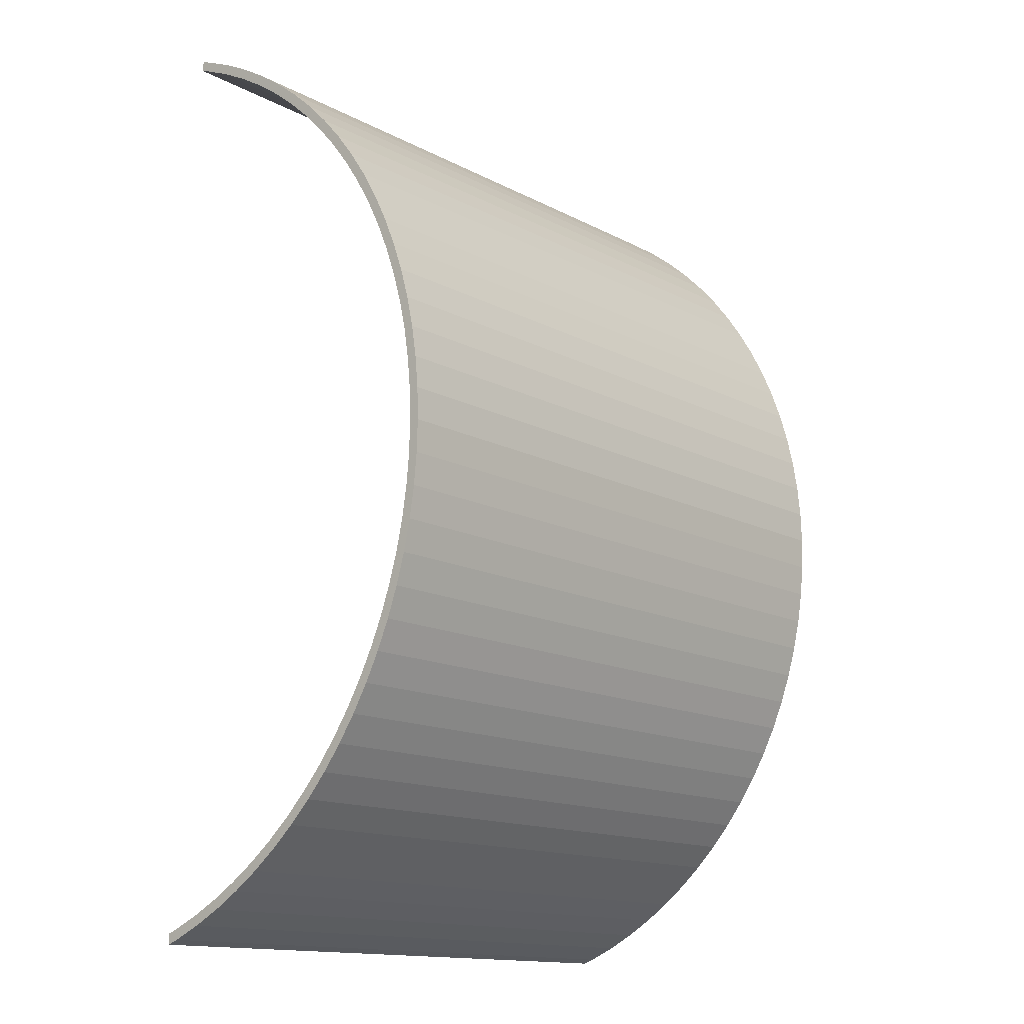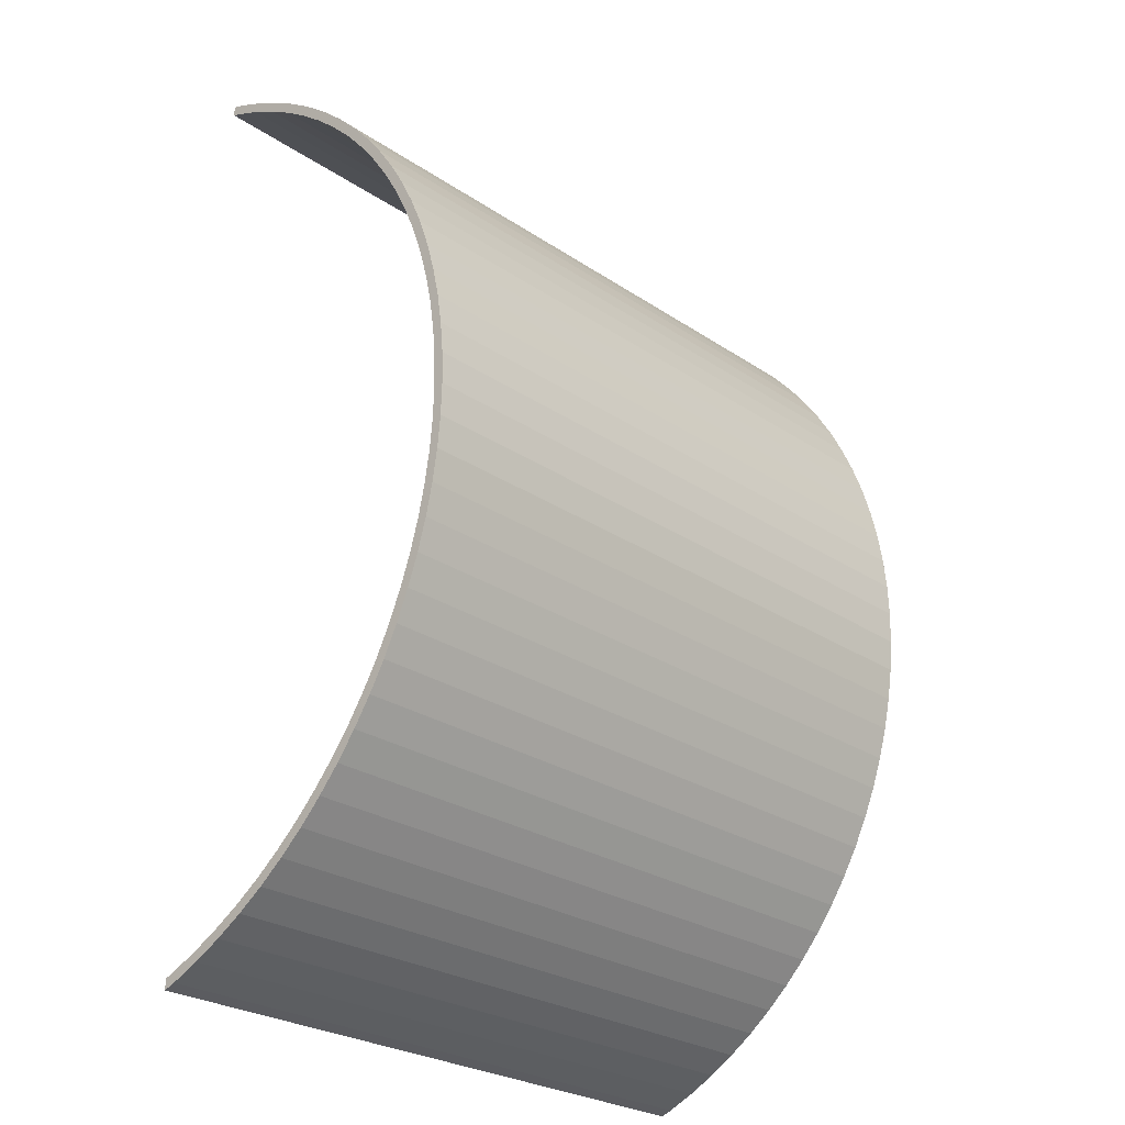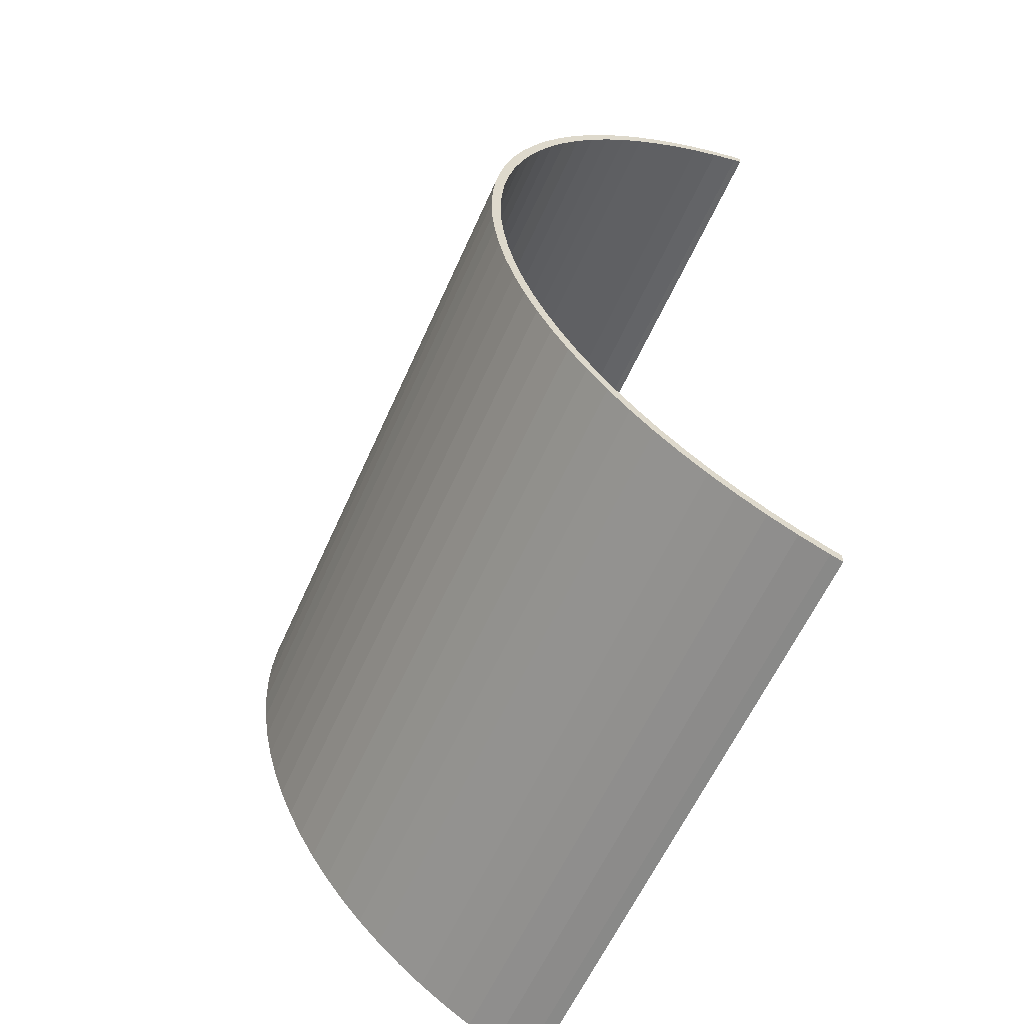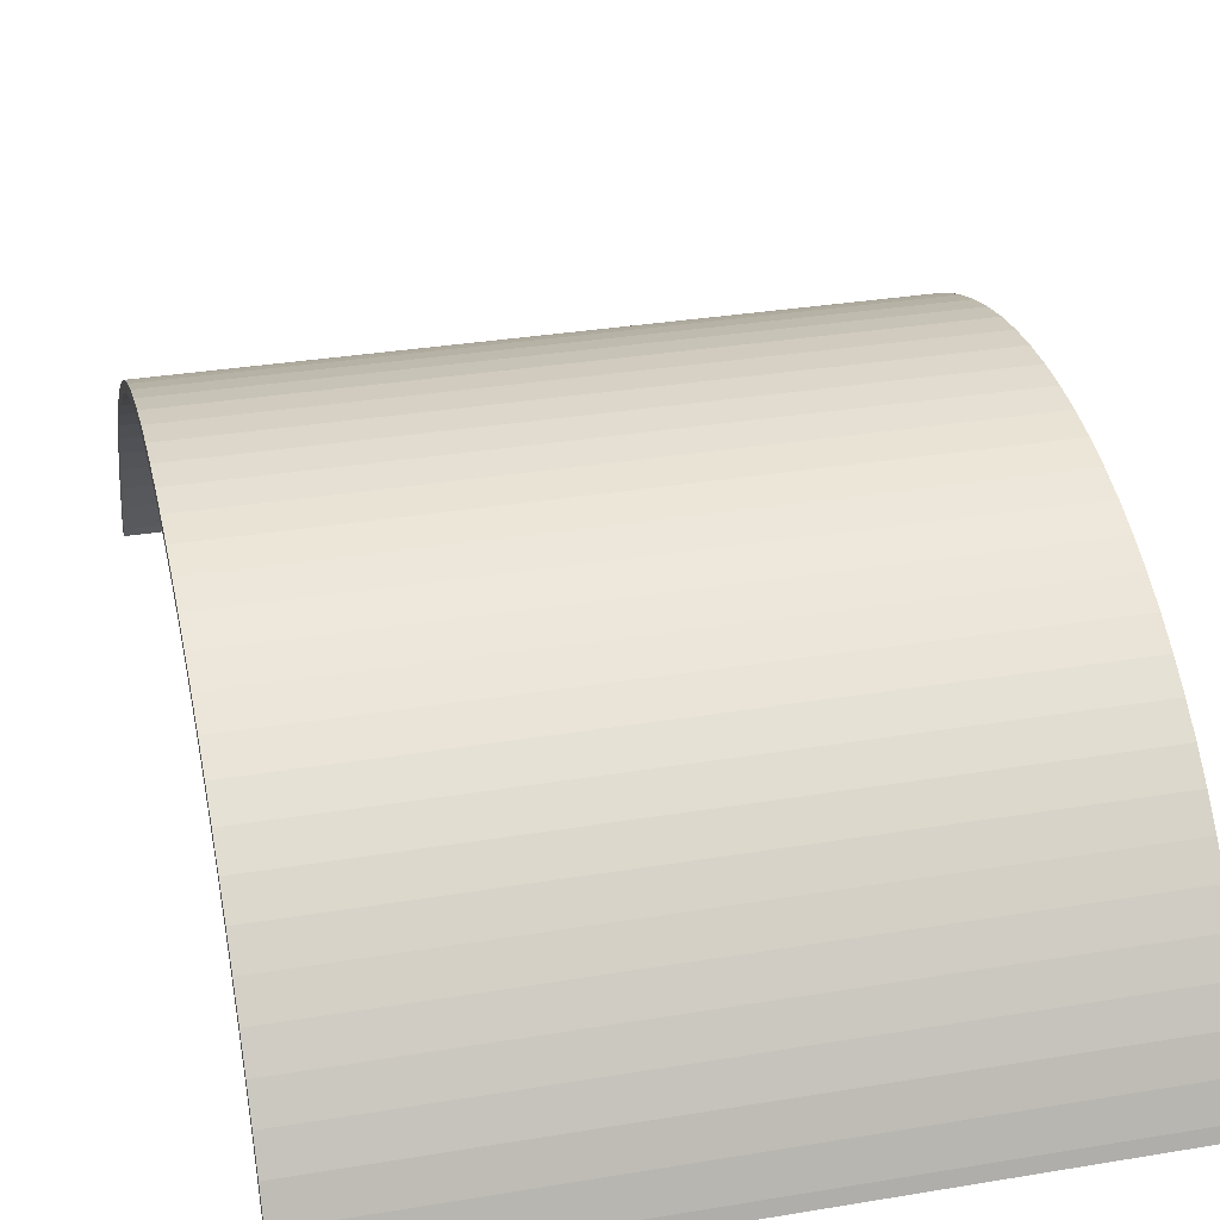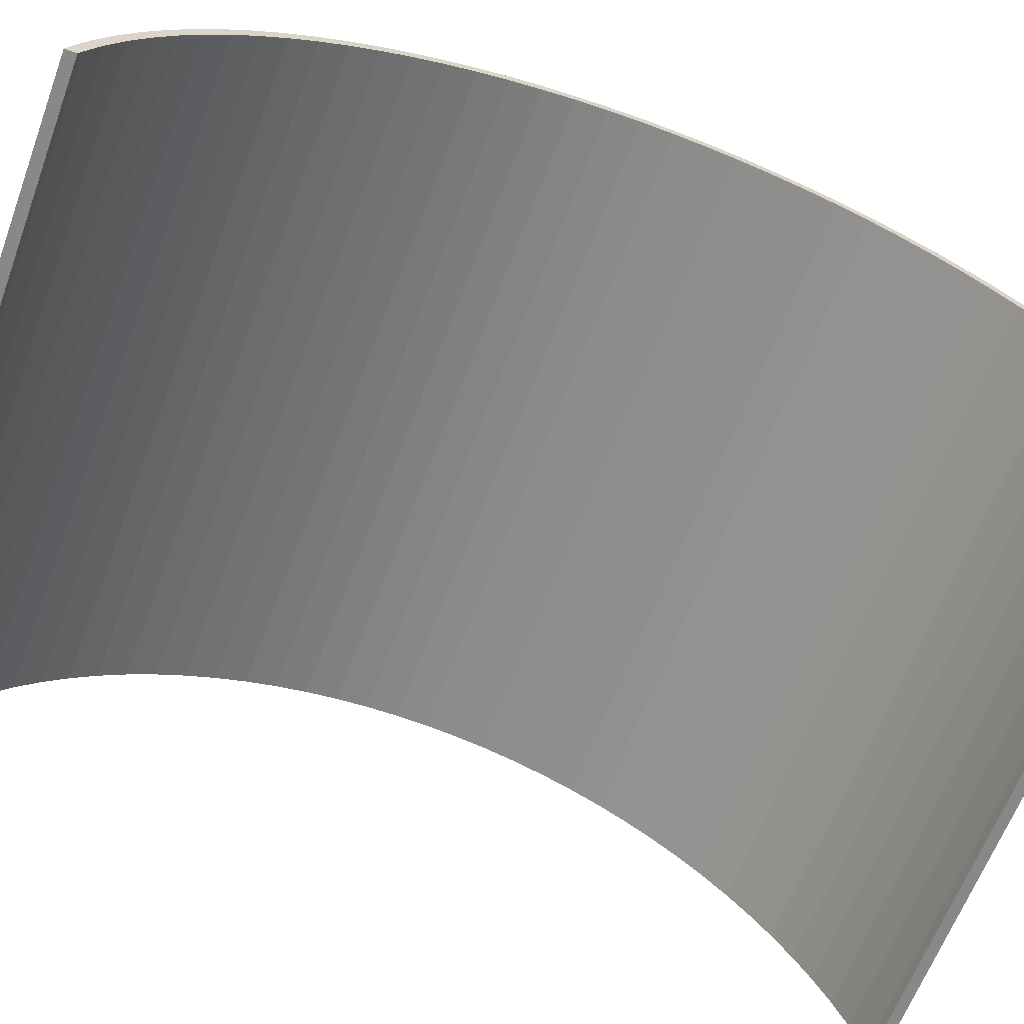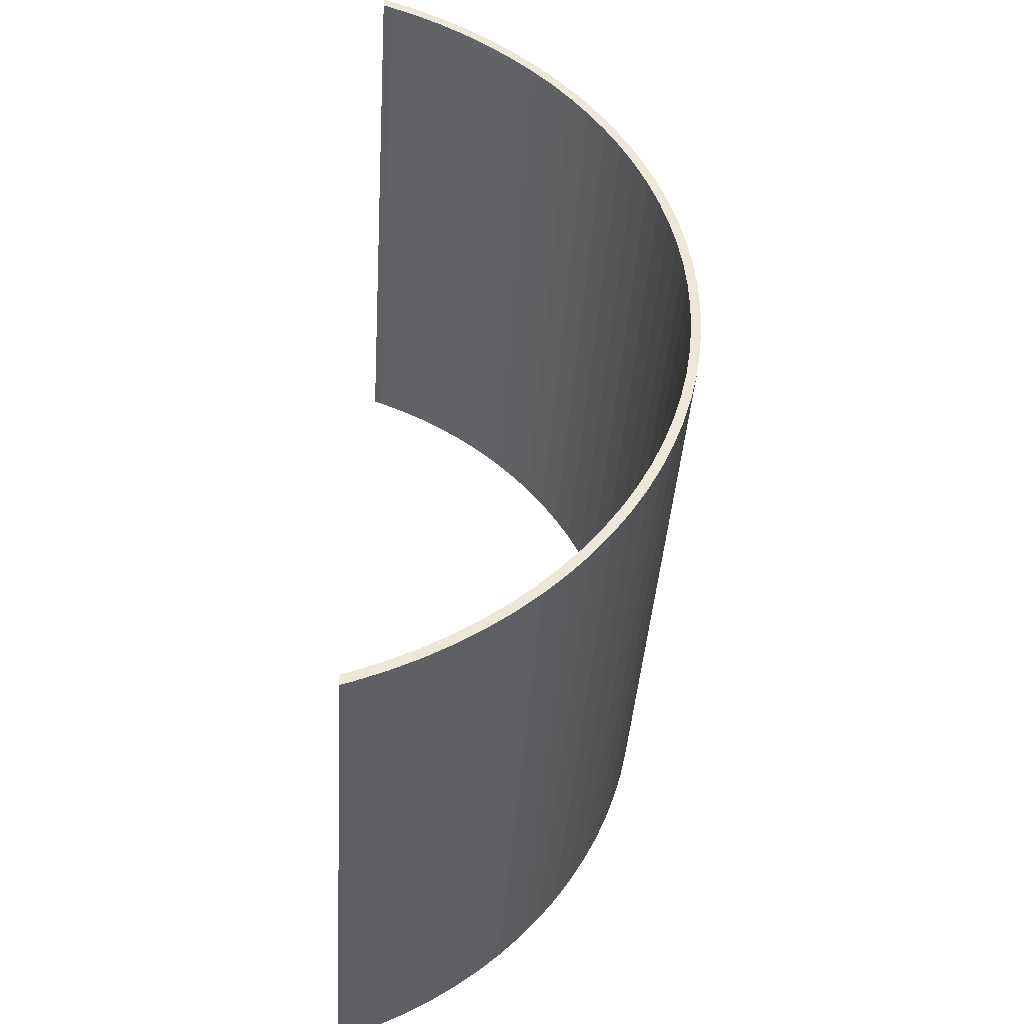
<metadata>
{"format":"obj","ext":"obj","renderer":"f3d","projection":"perspective","resolution":1024,"background":"white","views":[{"elev":-14.3,"azim":131.1,"up":"+Z"},{"elev":-26.6,"azim":133.7,"up":"+Z"},{"elev":-59.5,"azim":-113.8,"up":"+Z"},{"elev":32.5,"azim":167.0,"up":"+Y"},{"elev":-62.9,"azim":69.6,"up":"+Y"},{"elev":-40.4,"azim":86.3,"up":"+Z"}]}
</metadata>
<code>
o 2_5D_coupon
v 0 0.01204 -0.004334
v -0.6532 0.01204 -0.004334
v -0.6532 0 0
v 0 0 0
v 0 0.04136 -0.01702
v -0.6532 0.04136 -0.01702
v 0 0.06983 -0.03153
v -0.6532 0.06983 -0.03153
v 0 0.09733 -0.04779
v -0.6532 0.09733 -0.04779
v 0 0.1238 -0.06575
v -0.6532 0.1238 -0.06575
v 0 0.149 -0.08534
v -0.6532 0.149 -0.08534
v 0 0.173 -0.1065
v -0.6532 0.173 -0.1065
v 0 0.1956 -0.1291
v -0.6532 0.1956 -0.1291
v 0 0.2167 -0.153
v -0.6532 0.2167 -0.153
v 0 0.2363 -0.1783
v -0.6532 0.2363 -0.1783
v 0 0.2542 -0.2047
v -0.6532 0.2542 -0.2047
v 0 0.2705 -0.2322
v -0.6532 0.2705 -0.2322
v 0 0.285 -0.2607
v -0.6532 0.285 -0.2607
v 0 0.2977 -0.29
v -0.6532 0.2977 -0.29
v 0 0.3085 -0.3201
v -0.6532 0.3085 -0.3201
v 0 0.3174 -0.3507
v -0.6532 0.3174 -0.3507
v 0 0.3244 -0.3819
v -0.6532 0.3244 -0.3819
v 0 0.3294 -0.4135
v -0.6532 0.3294 -0.4135
v 0 0.3324 -0.4453
v -0.6532 0.3324 -0.4453
v 0 0.3334 -0.4772
v -0.6532 0.3334 -0.4772
v 0 0.3324 -0.5092
v -0.6532 0.3324 -0.5092
v 0 0.3294 -0.541
v -0.6532 0.3294 -0.541
v 0 0.3244 -0.5725
v -0.6532 0.3244 -0.5725
v 0 0.3174 -0.6037
v -0.6532 0.3174 -0.6037
v 0 0.3085 -0.6344
v -0.6532 0.3085 -0.6344
v 0 0.2977 -0.6645
v -0.6532 0.2977 -0.6645
v 0 0.285 -0.6938
v -0.6532 0.285 -0.6938
v 0 0.2705 -0.7223
v -0.6532 0.2705 -0.7223
v 0 0.2542 -0.7498
v -0.6532 0.2542 -0.7498
v 0 0.2363 -0.7762
v -0.6532 0.2363 -0.7762
v 0 0.2167 -0.8014
v -0.6532 0.2167 -0.8014
v 0 0.1956 -0.8254
v -0.6532 0.1956 -0.8254
v 0 0.173 -0.848
v -0.6532 0.173 -0.848
v 0 0.149 -0.8691
v -0.6532 0.149 -0.8691
v 0 0.1238 -0.8887
v -0.6532 0.1238 -0.8887
v 0 0.09733 -0.9067
v -0.6532 0.09733 -0.9067
v 0 0.06983 -0.9229
v -0.6532 0.06983 -0.9229
v 0 0.04136 -0.9374
v -0.6532 0.04136 -0.9374
v 0 0.01204 -0.9501
v -0.6532 0.01204 -0.9501
v 0 0 -0.9545
v -0.6532 0 -0.9545
v 0 0.008355 -0.9408
v 0 0 -0.9438
v 0 0.0371 -0.9284
v 0 0 -0.01062
v 0 0.008355 -0.01363
v 0 0.06501 -0.9142
v 0 0.0371 -0.02607
v 0 0.06501 -0.04029
v 0 0.09198 -0.8982
v 0 0.1179 -0.8806
v 0 0.09198 -0.05624
v 0 0.1426 -0.8614
v 0 0.1179 -0.07384
v 0 0.1426 -0.09304
v 0 0.1661 -0.8407
v 0 0.1883 -0.8186
v 0 0.1661 -0.1138
v 0 0.209 -0.7951
v 0 0.1883 -0.1359
v 0 0.209 -0.1594
v 0 0.2282 -0.7703
v 0 0.2458 -0.7444
v 0 0.2282 -0.1842
v 0 0.2458 -0.2101
v 0 0.2617 -0.7174
v 0 0.276 -0.6895
v 0 0.2617 -0.237
v 0 0.2884 -0.6608
v 0 0.276 -0.2649
v 0 0.2884 -0.2937
v 0 0.299 -0.6313
v 0 0.3078 -0.6012
v 0 0.299 -0.3232
v 0 0.3146 -0.5707
v 0 0.3078 -0.3532
v 0 0.3146 -0.3838
v 0 0.3195 -0.5397
v 0 0.3224 -0.5085
v 0 0.3195 -0.4147
v 0 0.3224 -0.4459
v 0 0.3234 -0.4772
v -0.6532 0 -0.9438
v -0.6532 0.008355 -0.9408
v -0.6532 0.0371 -0.9284
v -0.6532 0.008355 -0.01363
v -0.6532 0 -0.01062
v -0.6532 0.0371 -0.02607
v -0.6532 0.06501 -0.9142
v -0.6532 0.06501 -0.04029
v -0.6532 0.09198 -0.8982
v -0.6532 0.1179 -0.8806
v -0.6532 0.09198 -0.05624
v -0.6532 0.1179 -0.07384
v -0.6532 0.1426 -0.8614
v -0.6532 0.1426 -0.09304
v -0.6532 0.1661 -0.8407
v -0.6532 0.1883 -0.8186
v -0.6532 0.1661 -0.1138
v -0.6532 0.1883 -0.1359
v -0.6532 0.209 -0.7951
v -0.6532 0.2282 -0.7703
v -0.6532 0.209 -0.1594
v -0.6532 0.2282 -0.1842
v -0.6532 0.2458 -0.7444
v -0.6532 0.2458 -0.2101
v -0.6532 0.2617 -0.7174
v -0.6532 0.276 -0.6895
v -0.6532 0.2617 -0.237
v -0.6532 0.276 -0.2649
v -0.6532 0.2884 -0.6608
v -0.6532 0.2884 -0.2937
v -0.6532 0.299 -0.6313
v -0.6532 0.3078 -0.6012
v -0.6532 0.299 -0.3232
v -0.6532 0.3078 -0.3532
v -0.6532 0.3146 -0.5707
v -0.6532 0.3195 -0.5397
v -0.6532 0.3146 -0.3838
v -0.6532 0.3195 -0.4147
v -0.6532 0.3224 -0.5085
v -0.6532 0.3224 -0.4459
v -0.6532 0.3234 -0.4772
f 1 2 3
f 1 3 4
f 2 1 5
f 2 5 6
f 6 5 7
f 6 7 8
f 8 7 9
f 8 9 10
f 10 9 11
f 10 11 12
f 12 11 13
f 12 13 14
f 14 13 15
f 14 15 16
f 16 15 17
f 16 17 18
f 18 17 19
f 18 19 20
f 20 19 21
f 20 21 22
f 22 21 23
f 22 23 24
f 24 23 25
f 24 25 26
f 26 25 27
f 26 27 28
f 28 27 29
f 28 29 30
f 30 29 31
f 30 31 32
f 32 31 33
f 32 33 34
f 34 33 35
f 34 35 36
f 36 35 37
f 36 37 38
f 38 37 39
f 38 39 40
f 40 39 41
f 40 41 42
f 42 41 43
f 42 43 44
f 44 43 45
f 44 45 46
f 46 45 47
f 46 47 48
f 48 47 49
f 48 49 50
f 50 49 51
f 50 51 52
f 52 51 53
f 52 53 54
f 54 53 55
f 54 55 56
f 56 55 57
f 56 57 58
f 58 57 59
f 58 59 60
f 60 59 61
f 60 61 62
f 62 61 63
f 62 63 64
f 64 63 65
f 64 65 66
f 66 65 67
f 66 67 68
f 68 67 69
f 68 69 70
f 70 69 71
f 70 71 72
f 72 71 73
f 72 73 74
f 74 73 75
f 74 75 76
f 76 75 77
f 76 77 78
f 78 77 79
f 78 79 80
f 80 79 81
f 80 81 82
f 79 83 84
f 79 84 81
f 85 83 79
f 79 77 75
f 75 73 71
f 71 69 67
f 67 65 63
f 63 61 59
f 59 57 55
f 55 53 51
f 51 49 47
f 47 45 43
f 43 41 39
f 39 37 35
f 35 33 31
f 31 29 27
f 27 25 23
f 23 21 19
f 19 17 15
f 15 13 11
f 11 9 7
f 7 5 1
f 1 4 86
f 1 86 87
f 11 7 1
f 19 15 11
f 27 23 19
f 35 31 27
f 43 39 35
f 51 47 43
f 59 55 51
f 67 63 59
f 75 71 67
f 85 79 75
f 88 85 75
f 1 87 89
f 1 89 90
f 91 88 75
f 92 91 75
f 11 1 90
f 11 90 93
f 92 75 67
f 94 92 67
f 11 93 95
f 11 95 96
f 97 94 67
f 98 97 67
f 19 11 96
f 19 96 99
f 98 67 59
f 100 98 59
f 19 99 101
f 19 101 102
f 103 100 59
f 104 103 59
f 19 102 105
f 19 105 106
f 107 104 59
f 108 107 59
f 27 19 106
f 27 106 109
f 108 59 51
f 110 108 51
f 27 109 111
f 27 111 112
f 113 110 51
f 114 113 51
f 35 27 112
f 35 112 115
f 114 51 43
f 116 114 43
f 35 115 117
f 35 117 118
f 119 116 43
f 120 119 43
f 35 118 121
f 35 121 122
f 123 120 43
f 35 122 123
f 123 43 35
f 3 2 6
f 6 8 10
f 10 12 14
f 14 16 18
f 18 20 22
f 22 24 26
f 26 28 30
f 30 32 34
f 34 36 38
f 38 40 42
f 42 44 46
f 46 48 50
f 50 52 54
f 54 56 58
f 58 60 62
f 62 64 66
f 66 68 70
f 70 72 74
f 74 76 78
f 78 80 82
f 82 124 125
f 82 125 126
f 74 78 82
f 66 70 74
f 58 62 66
f 50 54 58
f 42 46 50
f 34 38 42
f 26 30 34
f 18 22 26
f 10 14 18
f 3 6 10
f 127 128 3
f 129 127 3
f 74 82 126
f 74 126 130
f 129 3 10
f 131 129 10
f 74 130 132
f 74 132 133
f 134 131 10
f 135 134 10
f 66 74 133
f 66 133 136
f 135 10 18
f 137 135 18
f 66 136 138
f 66 138 139
f 140 137 18
f 141 140 18
f 66 139 142
f 66 142 143
f 144 141 18
f 145 144 18
f 58 66 143
f 58 143 146
f 145 18 26
f 147 145 26
f 58 146 148
f 58 148 149
f 150 147 26
f 151 150 26
f 50 58 149
f 50 149 152
f 151 26 34
f 153 151 34
f 50 152 154
f 50 154 155
f 156 153 34
f 157 156 34
f 50 155 158
f 50 158 159
f 160 157 34
f 161 160 34
f 42 50 159
f 42 159 162
f 161 34 42
f 163 161 42
f 42 162 164
f 42 164 163
f 128 127 87
f 128 87 86
f 89 87 127
f 89 127 129
f 90 89 129
f 90 129 131
f 93 90 131
f 93 131 134
f 95 93 134
f 95 134 135
f 96 95 135
f 96 135 137
f 99 96 137
f 99 137 140
f 141 101 99
f 141 99 140
f 144 102 101
f 144 101 141
f 145 105 102
f 145 102 144
f 147 106 105
f 147 105 145
f 150 109 106
f 150 106 147
f 151 111 109
f 151 109 150
f 153 112 111
f 153 111 151
f 156 115 112
f 156 112 153
f 157 117 115
f 157 115 156
f 160 118 117
f 160 117 157
f 161 121 118
f 161 118 160
f 163 122 121
f 163 121 161
f 164 123 122
f 164 122 163
f 162 120 123
f 162 123 164
f 159 119 120
f 159 120 162
f 158 116 119
f 158 119 159
f 155 114 116
f 155 116 158
f 154 113 114
f 154 114 155
f 152 110 113
f 152 113 154
f 149 108 110
f 149 110 152
f 148 107 108
f 148 108 149
f 146 104 107
f 146 107 148
f 143 103 104
f 143 104 146
f 142 100 103
f 142 103 143
f 139 98 100
f 139 100 142
f 138 97 98
f 138 98 139
f 136 94 97
f 136 97 138
f 133 92 94
f 133 94 136
f 132 91 92
f 132 92 133
f 130 88 91
f 130 91 132
f 126 85 88
f 126 88 130
f 125 83 85
f 125 85 126
f 83 125 124
f 83 124 84
f 82 81 84
f 82 84 124
f 86 4 3
f 86 3 128

</code>
